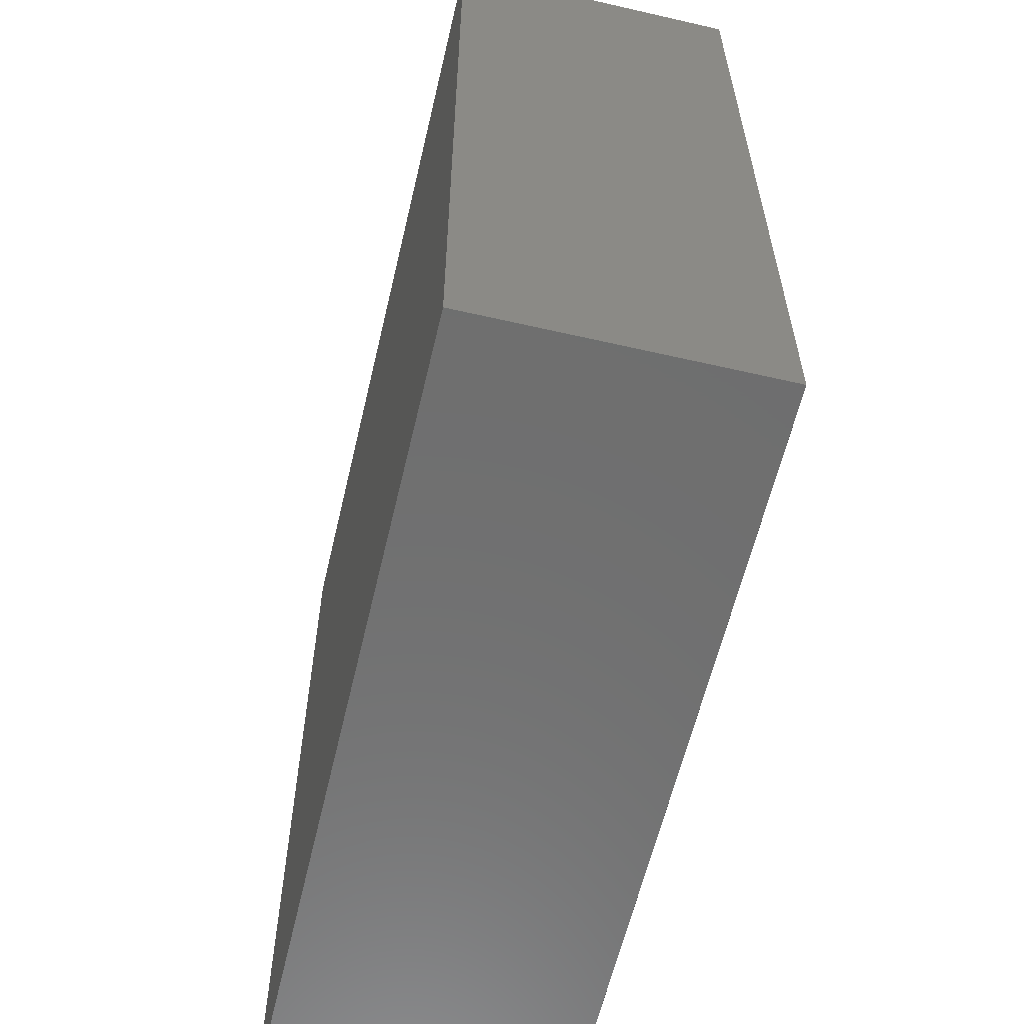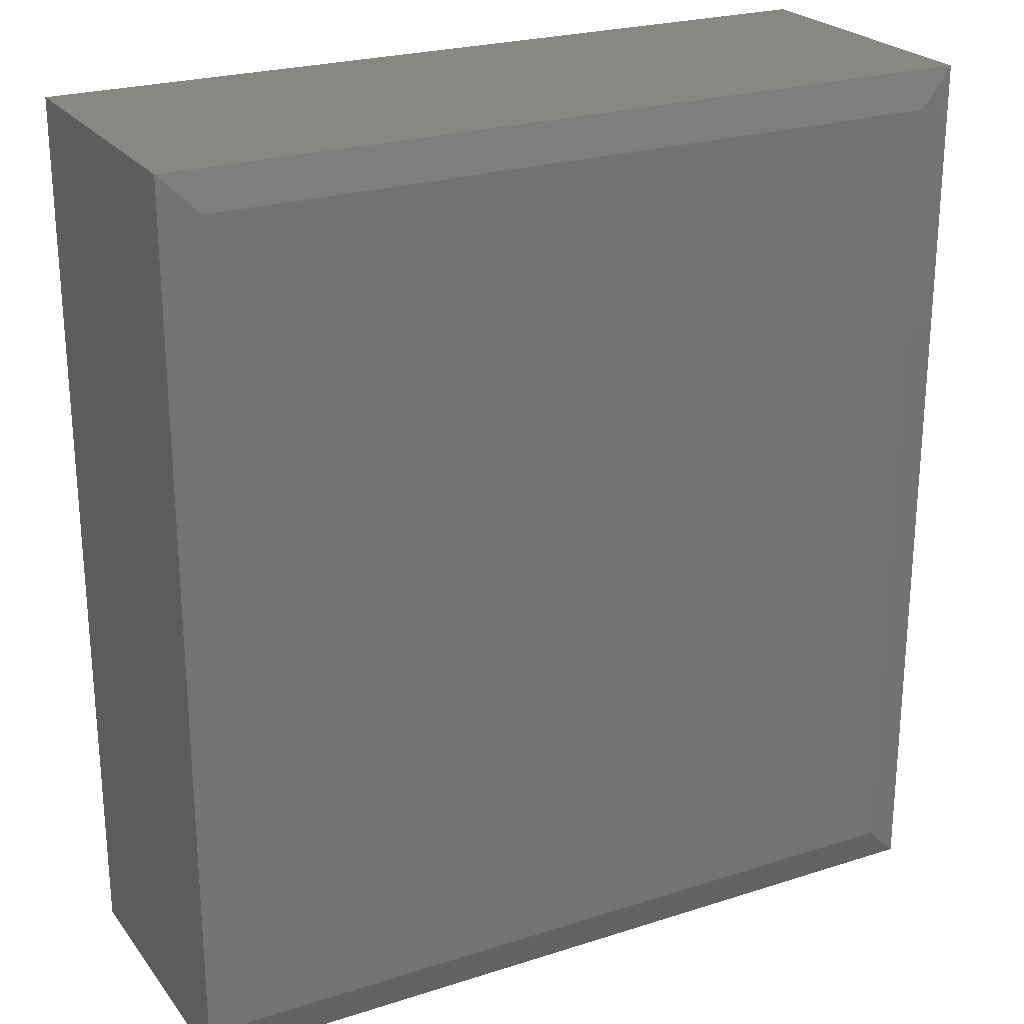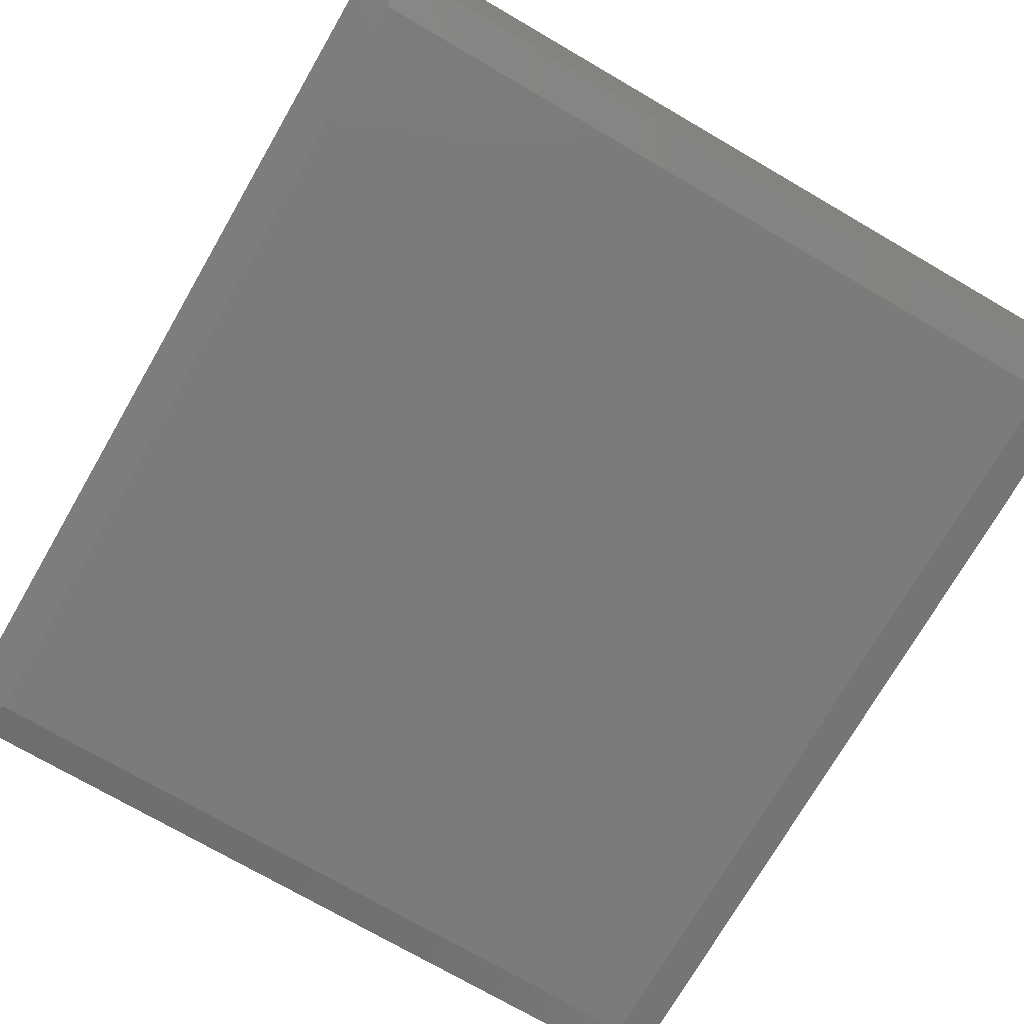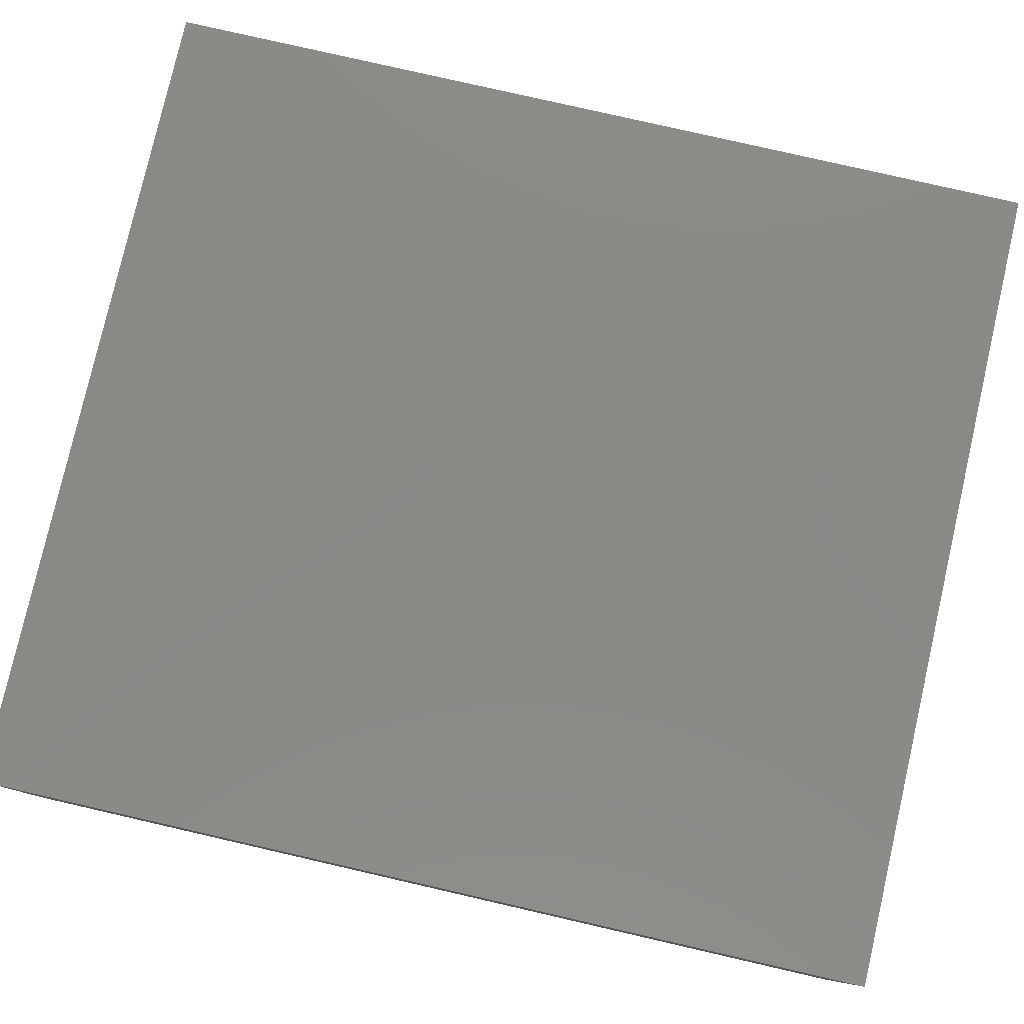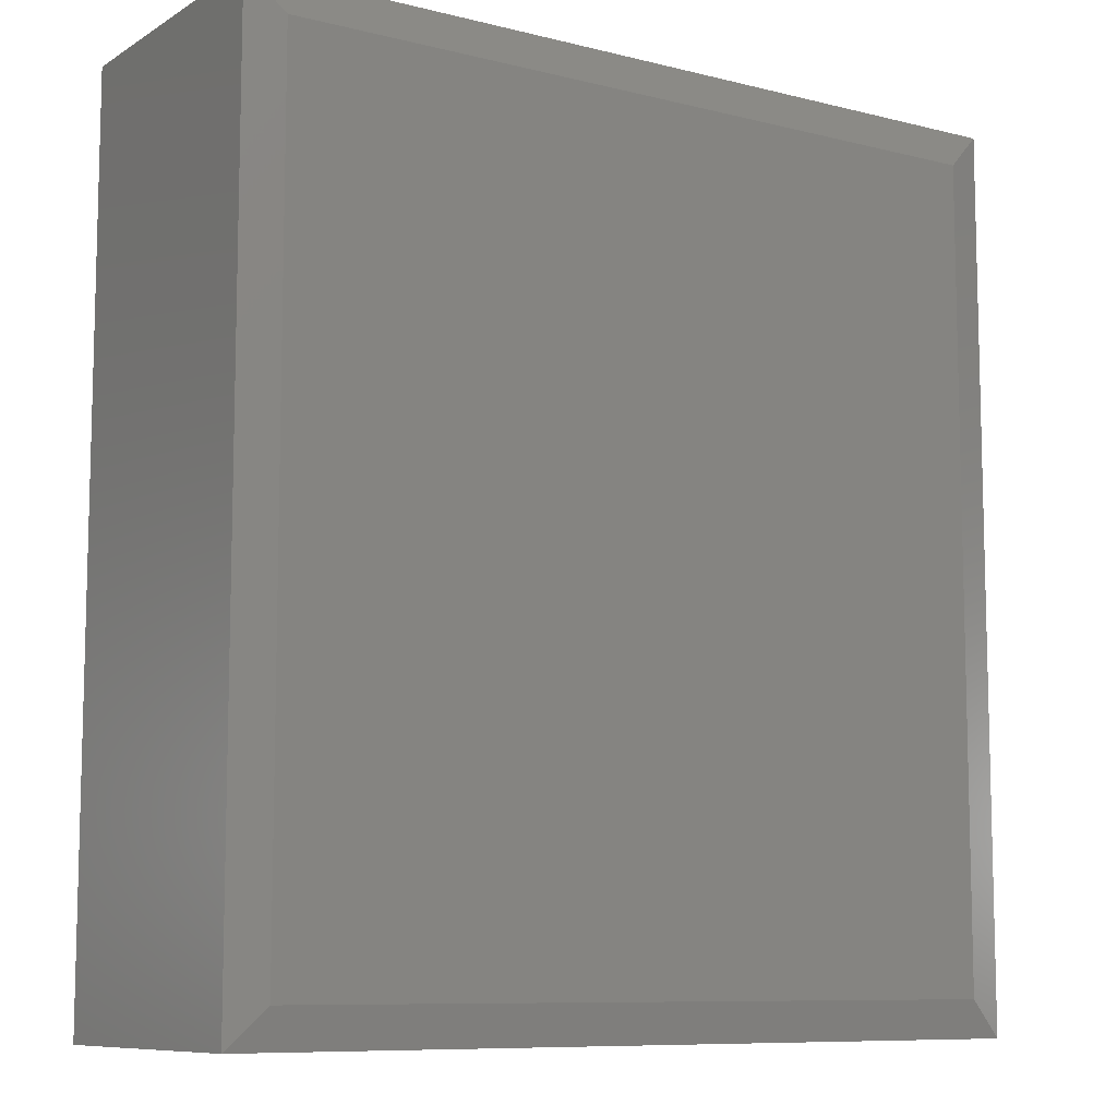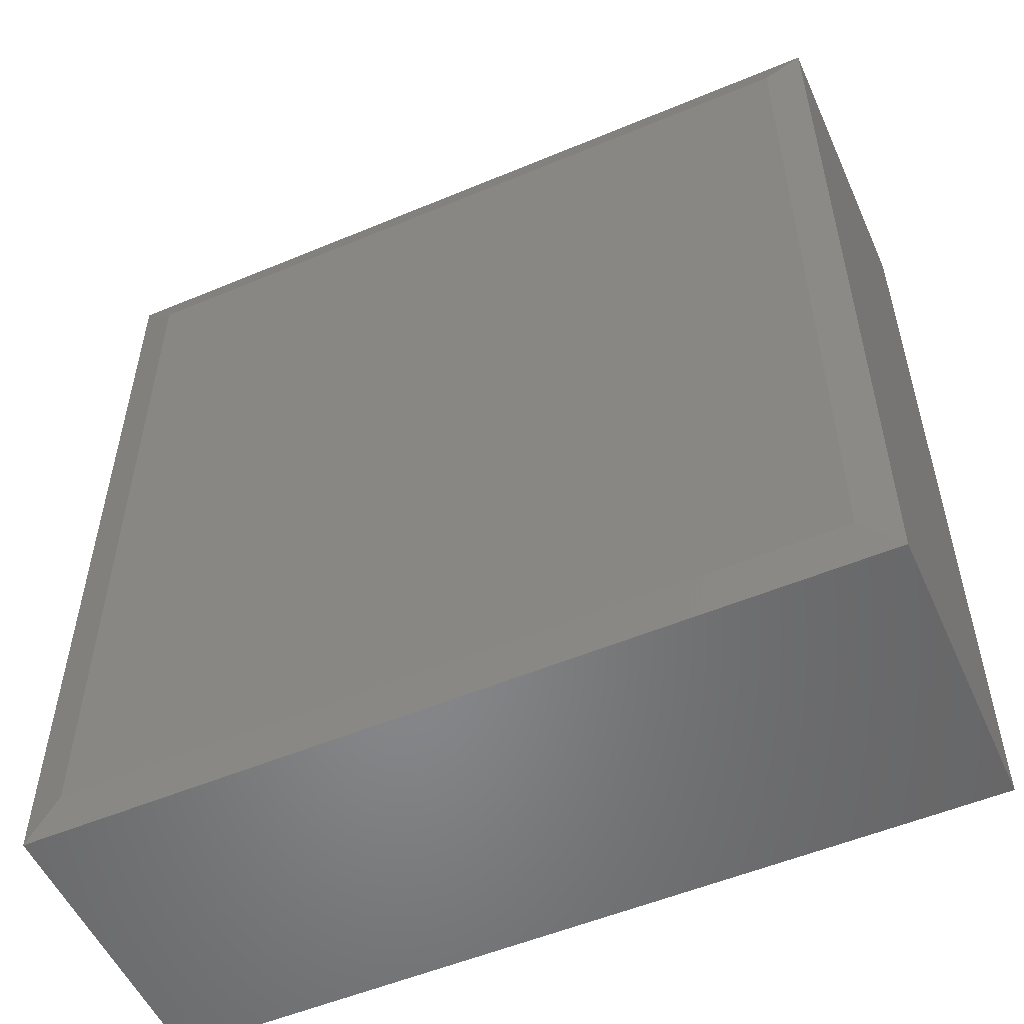
<metadata>
{"format":"stl","ext":"stl","renderer":"f3d","projection":"perspective","resolution":1024,"background":"white","views":[{"elev":-60.6,"azim":76.8,"up":"+Y"},{"elev":24.1,"azim":152.1,"up":"+Y"},{"elev":-74.3,"azim":-30.1,"up":"+Z"},{"elev":79.6,"azim":-77.1,"up":"+Z"},{"elev":-9.1,"azim":146.5,"up":"+Y"},{"elev":-53.8,"azim":-156.0,"up":"+Y"}]}
</metadata>
<code>
# stl→obj: 12 verts, 20 faces
v -0.6868 -0.75 -0.2337
v 0.6868 -0.75 -0.2337
v -0.6868 -0.75 0.2559
v 0.6868 -0.75 0.2559
v -0.6868 0.75 -0.2337
v -0.6868 0.75 0.2559
v 0.6868 0.75 -0.2337
v 0.6868 0.75 0.2559
v -0.6243 0.6875 -0.2493
v 0.6243 0.6875 -0.2493
v -0.6243 -0.6875 -0.2493
v 0.6243 -0.6875 -0.2493
f 1 2 3
f 3 2 4
f 5 6 7
f 7 6 8
f 6 5 3
f 3 5 1
f 7 8 2
f 2 8 4
f 9 10 11
f 11 10 12
f 1 5 11
f 11 5 9
f 7 10 5
f 5 10 9
f 7 2 10
f 10 2 12
f 2 1 12
f 12 1 11
f 8 6 4
f 4 6 3

</code>
